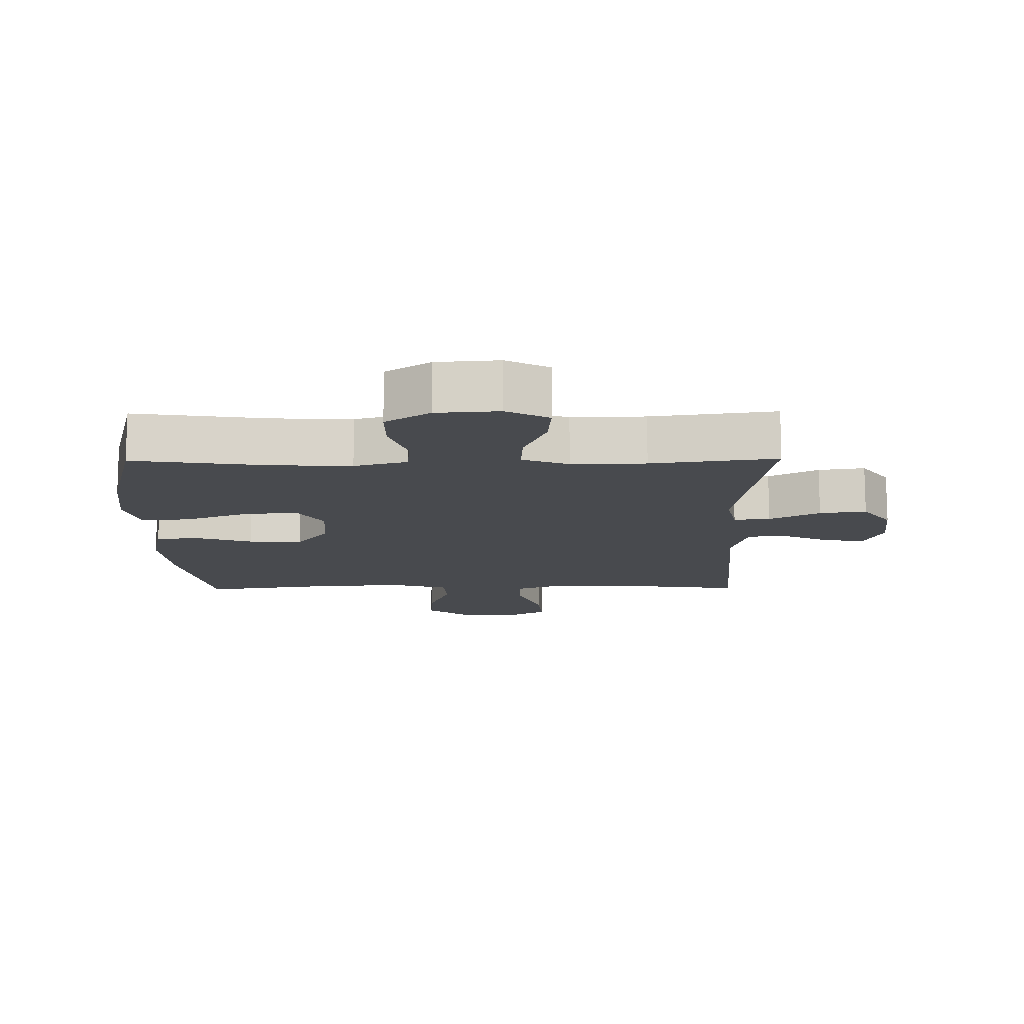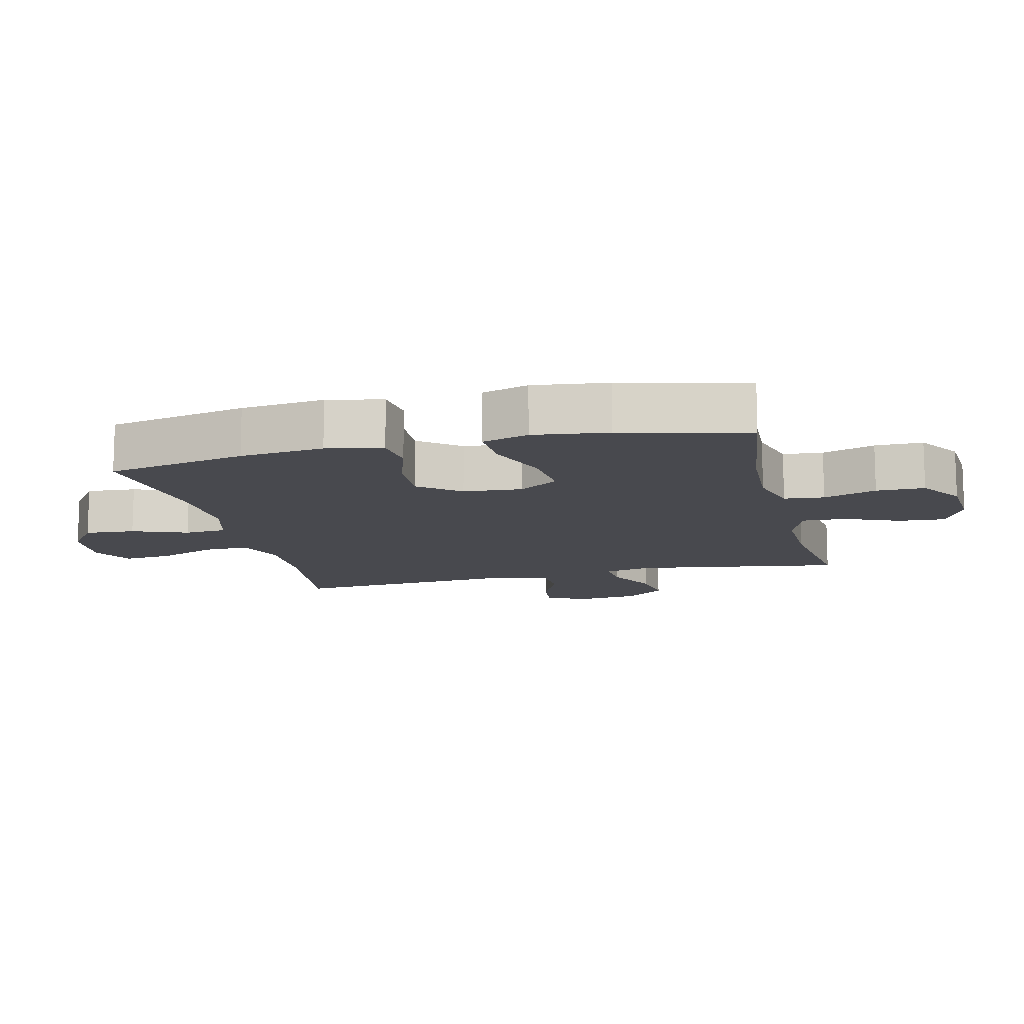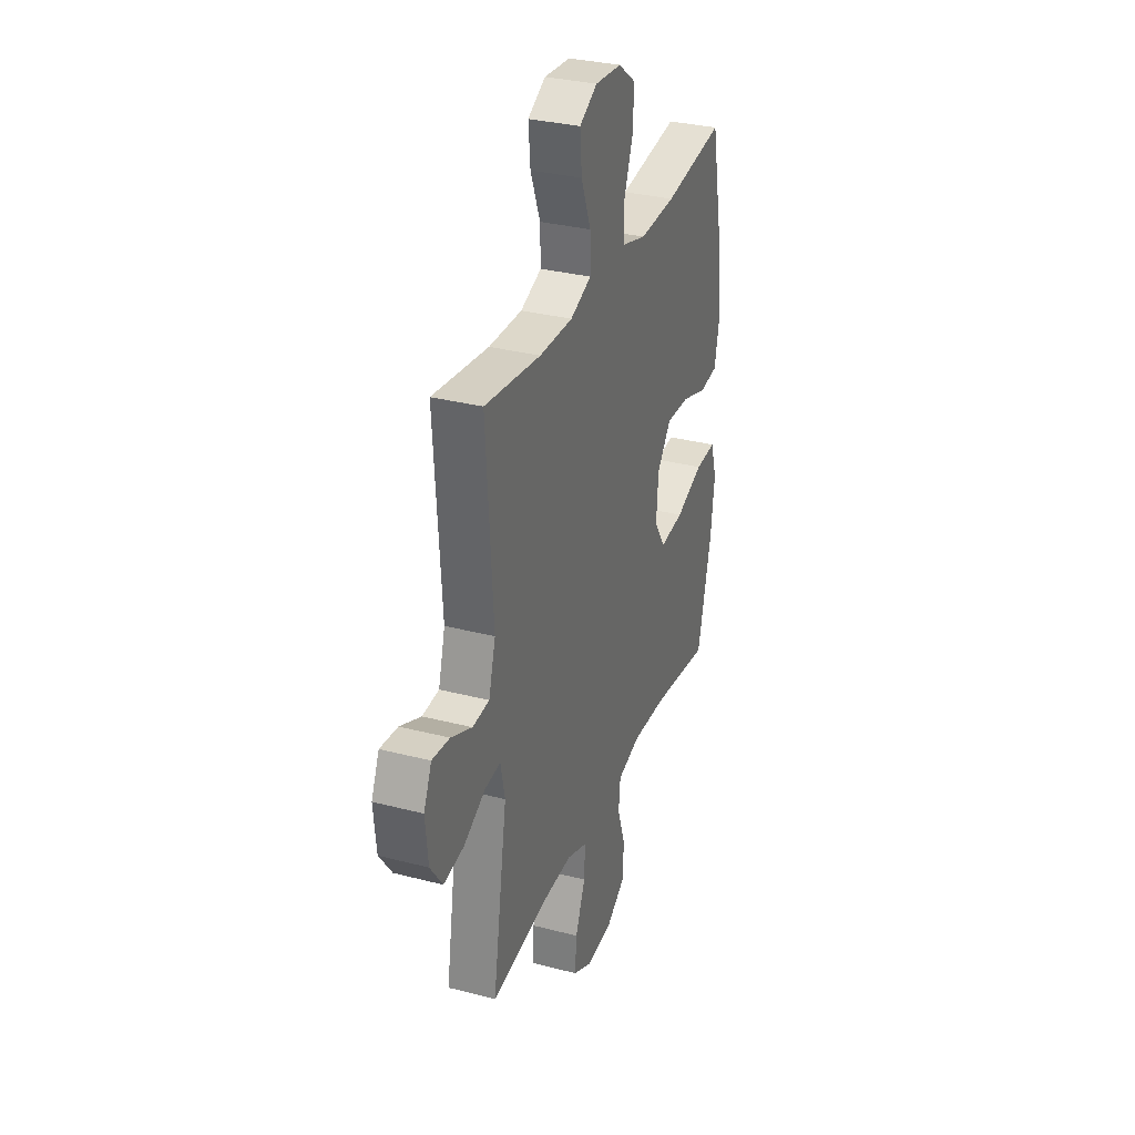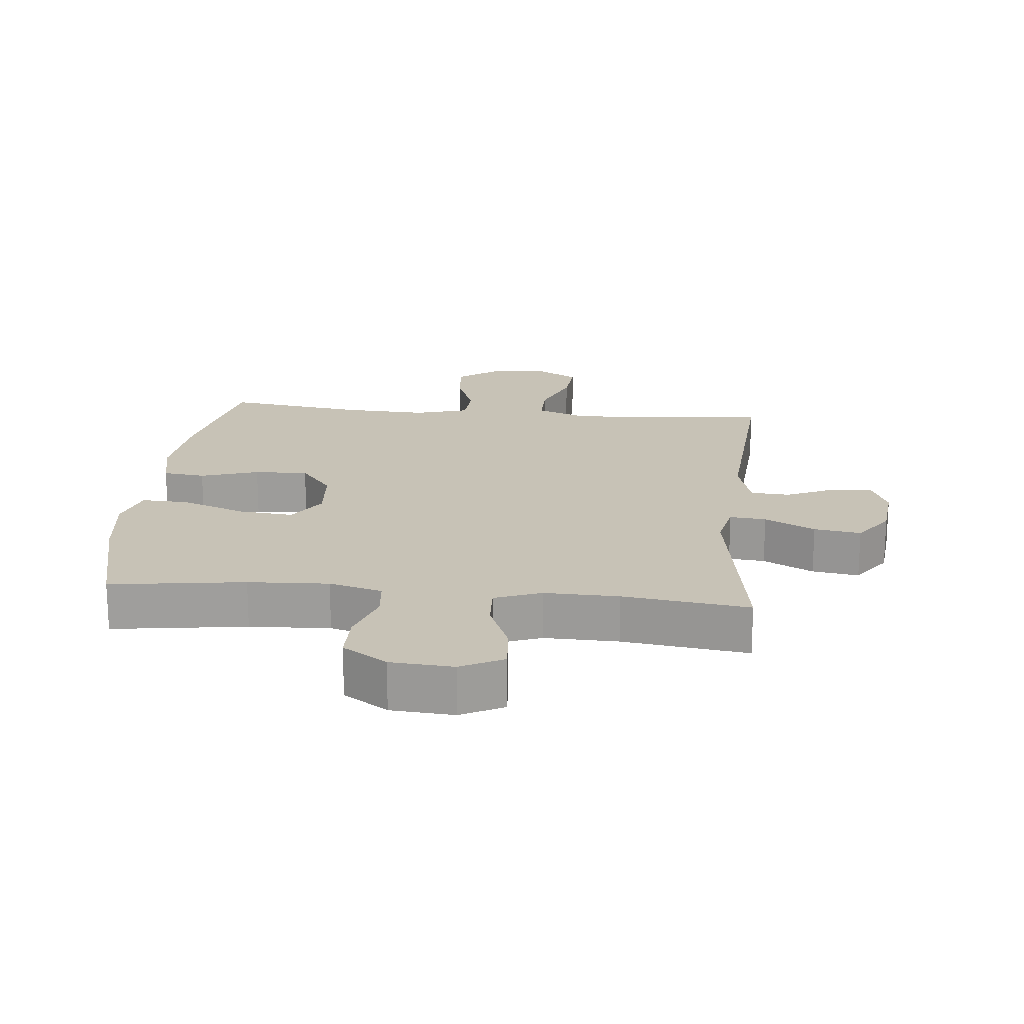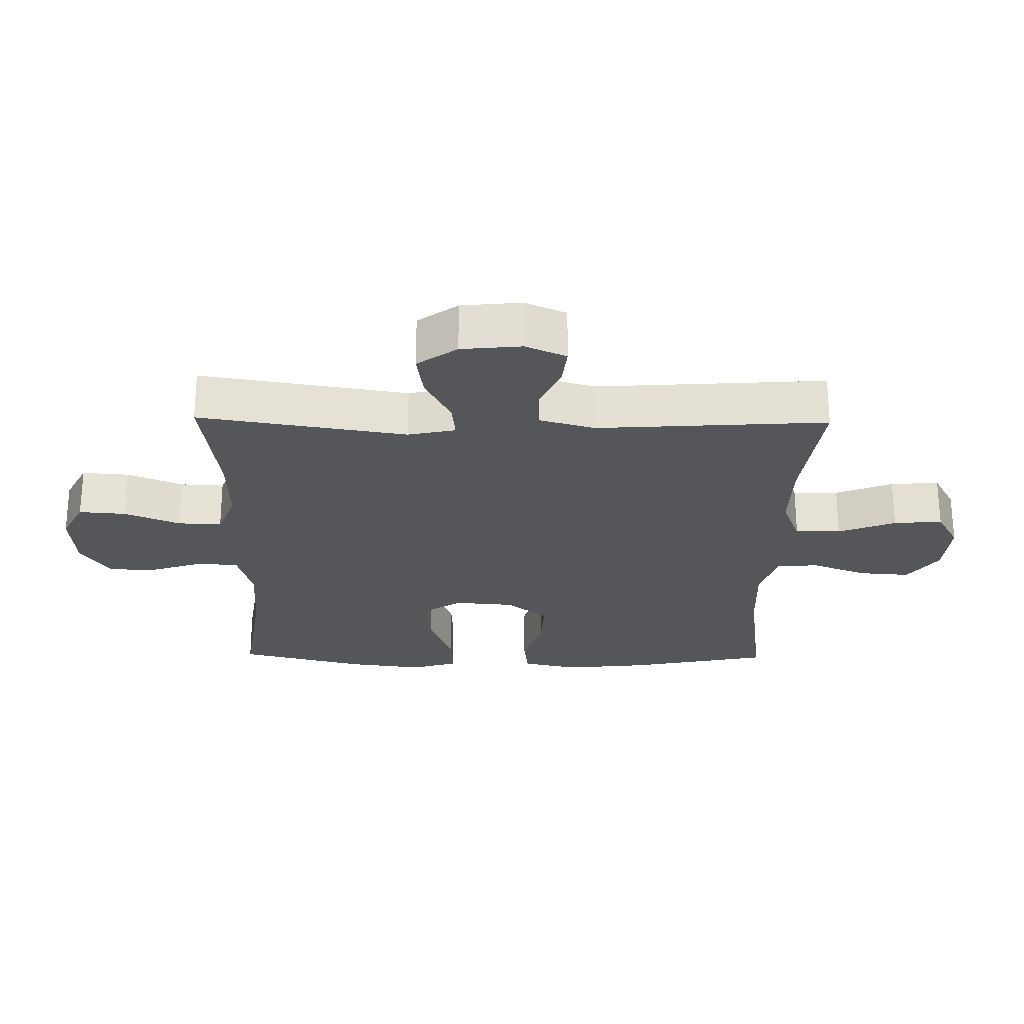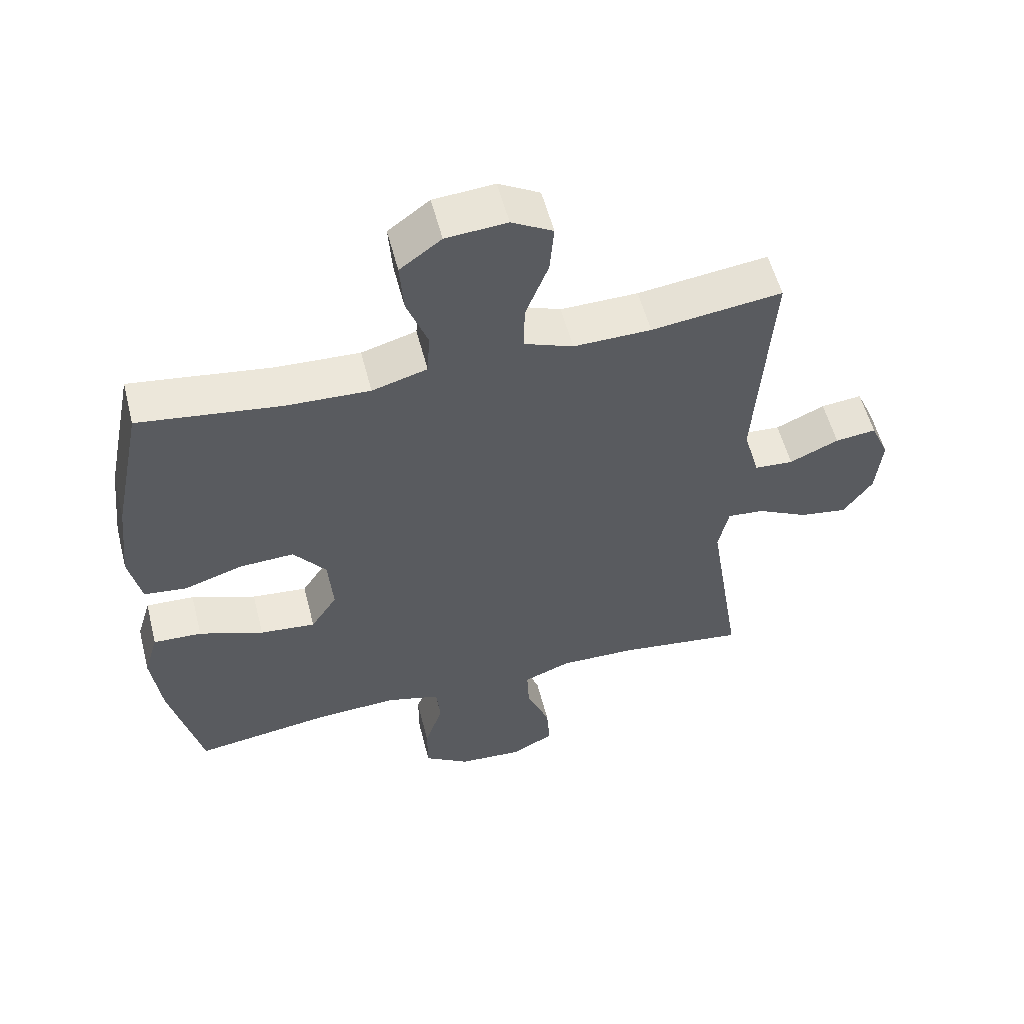
<metadata>
{"format":"obj","ext":"obj","renderer":"f3d","projection":"perspective","resolution":1024,"background":"white","views":[{"elev":-13.3,"azim":-179.3,"up":"+Y"},{"elev":-12.7,"azim":103.6,"up":"+Y"},{"elev":31.8,"azim":-69.9,"up":"+Z"},{"elev":19.3,"azim":-174.4,"up":"+Y"},{"elev":-25.4,"azim":-91.0,"up":"+Y"},{"elev":55.6,"azim":165.7,"up":"+Z"}]}
</metadata>
<code>
o path2190_path2190.001
v -0.2792 0.0375 -0.4733
v -0.1594 0.0375 -0.4706
v -0.08464 0.0375 -0.499
v -0.08803 0.0375 -0.5696
v -0.1247 0.0375 -0.6588
v -0.1304 0.0375 -0.7341
v -0.06192 0.0375 -0.7694
v 0.03938 0.0375 -0.762
v 0.1109 0.0375 -0.7154
v 0.1111 0.0375 -0.6372
v 0.08257 0.0375 -0.5517
v 0.08901 0.0375 -0.487
v 0.1744 0.0375 -0.4635
v 0.304 0.0375 -0.4697
v 0.5201 0.0375 -0.5002
v 0.5706 0.0375 -0.296
v 0.5862 0.0375 -0.1754
v 0.5635 0.0375 -0.1001
v 0.4867 0.0375 -0.1037
v 0.3843 0.0375 -0.142
v 0.2961 0.0375 -0.1508
v 0.2545 0.0375 -0.08735
v 0.2621 0.0375 0.008111
v 0.3139 0.0375 0.07426
v 0.4004 0.0375 0.07076
v 0.4938 0.0375 0.04095
v 0.5616 0.0375 0.04911
v 0.5808 0.0375 0.1394
v 0.5661 0.0375 0.2753
v 0.5201 0.0375 0.5015
v 0.2963 0.0375 0.4703
v 0.1624 0.0375 0.4643
v 0.07513 0.0375 0.4892
v 0.07081 0.0375 0.5568
v 0.1043 0.0375 0.6461
v 0.1103 0.0375 0.7274
v 0.04457 0.0375 0.7756
v -0.05206 0.0375 0.7831
v -0.1175 0.0375 0.7465
v -0.1108 0.0375 0.6687
v -0.07473 0.0375 0.5767
v -0.07343 0.0375 0.5036
v -0.1513 0.0375 0.4735
v -0.2743 0.0375 0.4753
v -0.4818 0.0375 0.5015
v -0.4565 0.0375 0.1321
v -0.4816 0.0375 0.04197
v -0.5437 0.0375 0.03748
v -0.6217 0.0375 0.07235
v -0.6868 0.0375 0.07936
v -0.7158 0.0375 0.01318
v -0.706 0.0375 -0.08402
v -0.6599 0.0375 -0.1482
v -0.5846 0.0375 -0.137
v -0.5036 0.0375 -0.09526
v -0.445 0.0375 -0.08949
v -0.4286 0.0375 -0.166
v -0.4818 0.0375 -0.5002
v -0.2792 -0.0375 -0.4733
v -0.1594 -0.0375 -0.4706
v -0.08464 -0.0375 -0.499
v -0.08803 -0.0375 -0.5696
v -0.1247 -0.0375 -0.6588
v -0.1304 -0.0375 -0.7341
v -0.06192 -0.0375 -0.7694
v 0.03938 -0.0375 -0.762
v 0.1109 -0.0375 -0.7154
v 0.1111 -0.0375 -0.6372
v 0.08257 -0.0375 -0.5517
v 0.08901 -0.0375 -0.487
v 0.1744 -0.0375 -0.4635
v 0.304 -0.0375 -0.4697
v 0.5201 -0.0375 -0.5002
v 0.5706 -0.0375 -0.296
v 0.5862 -0.0375 -0.1754
v 0.5635 -0.0375 -0.1001
v 0.4867 -0.0375 -0.1037
v 0.3843 -0.0375 -0.142
v 0.2961 -0.0375 -0.1508
v 0.2545 -0.0375 -0.08735
v 0.2621 -0.0375 0.008111
v 0.3139 -0.0375 0.07426
v 0.4004 -0.0375 0.07076
v 0.4938 -0.0375 0.04095
v 0.5616 -0.0375 0.04911
v 0.5808 -0.0375 0.1394
v 0.5661 -0.0375 0.2753
v 0.5201 -0.0375 0.5015
v 0.2963 -0.0375 0.4703
v 0.1624 -0.0375 0.4643
v 0.07513 -0.0375 0.4892
v 0.07081 -0.0375 0.5568
v 0.1043 -0.0375 0.6461
v 0.1103 -0.0375 0.7274
v 0.04457 -0.0375 0.7756
v -0.05206 -0.0375 0.7831
v -0.1175 -0.0375 0.7465
v -0.1108 -0.0375 0.6687
v -0.07473 -0.0375 0.5767
v -0.07343 -0.0375 0.5036
v -0.1513 -0.0375 0.4735
v -0.2743 -0.0375 0.4753
v -0.4818 -0.0375 0.5015
v -0.4565 -0.0375 0.1321
v -0.4816 -0.0375 0.04197
v -0.5437 -0.0375 0.03748
v -0.6217 -0.0375 0.07235
v -0.6868 -0.0375 0.07936
v -0.7158 -0.0375 0.01318
v -0.706 -0.0375 -0.08402
v -0.6599 -0.0375 -0.1482
v -0.5846 -0.0375 -0.137
v -0.5036 -0.0375 -0.09526
v -0.445 -0.0375 -0.08949
v -0.4286 -0.0375 -0.166
v -0.4818 -0.0375 -0.5002
v -0.1304 0.0375 -0.7341
v -0.1304 0.0375 -0.7341
v -0.06192 0.0375 -0.7694
v 0.03938 0.0375 -0.762
v 0.1109 0.0375 -0.7154
v -0.1247 0.0375 -0.6588
v 0.1111 0.0375 -0.6372
v -0.08803 0.0375 -0.5696
v 0.08257 0.0375 -0.5517
v -0.08464 0.0375 -0.499
v -0.08464 0.0375 -0.499
v 0.08901 0.0375 -0.487
v 0.08901 0.0375 -0.487
v -0.1594 0.0375 -0.4706
v -0.4818 0.0375 -0.5002
v -0.4818 0.0375 -0.5002
v -0.2792 0.0375 -0.4733
v 0.1744 0.0375 -0.4635
v 0.304 0.0375 -0.4697
v 0.5201 0.0375 -0.5002
v 0.5201 0.0375 -0.5002
v 0.5706 0.0375 -0.296
v 0.5862 0.0375 -0.1754
v -0.4286 0.0375 -0.166
v 0.3843 0.0375 -0.142
v 0.2961 0.0375 -0.1508
v 0.2961 0.0375 -0.1508
v 0.5635 0.0375 -0.1001
v 0.5635 0.0375 -0.1001
v -0.445 0.0375 -0.08949
v -0.445 0.0375 -0.08949
v 0.2545 0.0375 -0.08735
v -0.706 0.0375 -0.08402
v -0.6599 0.0375 -0.1482
v -0.6599 0.0375 -0.1482
v -0.5846 0.0375 -0.137
v 0.4867 0.0375 -0.1037
v -0.5036 0.0375 -0.09526
v 0.2621 0.0375 0.008111
v -0.7158 0.0375 0.01318
v 0.3139 0.0375 0.07426
v -0.6868 0.0375 0.07936
v -0.6868 0.0375 0.07936
v -0.6217 0.0375 0.07235
v -0.5437 0.0375 0.03748
v -0.4816 0.0375 0.04197
v -0.4816 0.0375 0.04197
v 0.4004 0.0375 0.07076
v 0.4938 0.0375 0.04095
v 0.5616 0.0375 0.04911
v 0.5616 0.0375 0.04911
v -0.4565 0.0375 0.1321
v 0.5808 0.0375 0.1394
v 0.5661 0.0375 0.2753
v -0.4818 0.0375 0.5015
v -0.4818 0.0375 0.5015
v -0.1513 0.0375 0.4735
v -0.2743 0.0375 0.4753
v 0.1624 0.0375 0.4643
v 0.07513 0.0375 0.4892
v 0.07513 0.0375 0.4892
v 0.2963 0.0375 0.4703
v -0.07343 0.0375 0.5036
v -0.07343 0.0375 0.5036
v 0.5201 0.0375 0.5015
v 0.5201 0.0375 0.5015
v 0.07081 0.0375 0.5568
v -0.07473 0.0375 0.5767
v 0.1043 0.0375 0.6461
v -0.1108 0.0375 0.6687
v 0.1103 0.0375 0.7274
v -0.1175 0.0375 0.7465
v -0.1175 0.0375 0.7465
v 0.04457 0.0375 0.7756
v -0.05206 0.0375 0.7831
v -0.1304 -0.0375 -0.7341
v -0.1304 -0.0375 -0.7341
v -0.06192 -0.0375 -0.7694
v 0.03938 -0.0375 -0.762
v 0.1109 -0.0375 -0.7154
v -0.1247 -0.0375 -0.6588
v 0.1111 -0.0375 -0.6372
v -0.08803 -0.0375 -0.5696
v 0.08257 -0.0375 -0.5517
v -0.08464 -0.0375 -0.499
v -0.08464 -0.0375 -0.499
v 0.08901 -0.0375 -0.487
v 0.08901 -0.0375 -0.487
v -0.1594 -0.0375 -0.4706
v -0.4818 -0.0375 -0.5002
v -0.4818 -0.0375 -0.5002
v -0.2792 -0.0375 -0.4733
v 0.1744 -0.0375 -0.4635
v 0.304 -0.0375 -0.4697
v 0.5201 -0.0375 -0.5002
v 0.5201 -0.0375 -0.5002
v 0.5706 -0.0375 -0.296
v 0.5862 -0.0375 -0.1754
v -0.4286 -0.0375 -0.166
v 0.3843 -0.0375 -0.142
v 0.2961 -0.0375 -0.1508
v 0.2961 -0.0375 -0.1508
v 0.5635 -0.0375 -0.1001
v 0.5635 -0.0375 -0.1001
v -0.445 -0.0375 -0.08949
v -0.445 -0.0375 -0.08949
v 0.2545 -0.0375 -0.08735
v -0.706 -0.0375 -0.08402
v -0.6599 -0.0375 -0.1482
v -0.6599 -0.0375 -0.1482
v -0.5846 -0.0375 -0.137
v 0.4867 -0.0375 -0.1037
v -0.5036 -0.0375 -0.09526
v 0.2621 -0.0375 0.008111
v -0.7158 -0.0375 0.01318
v 0.3139 -0.0375 0.07426
v -0.6868 -0.0375 0.07936
v -0.6868 -0.0375 0.07936
v -0.6217 -0.0375 0.07235
v -0.5437 -0.0375 0.03748
v -0.4816 -0.0375 0.04197
v -0.4816 -0.0375 0.04197
v 0.4004 -0.0375 0.07076
v 0.4938 -0.0375 0.04095
v 0.5616 -0.0375 0.04911
v 0.5616 -0.0375 0.04911
v -0.4565 -0.0375 0.1321
v 0.5808 -0.0375 0.1394
v 0.5661 -0.0375 0.2753
v -0.4818 -0.0375 0.5015
v -0.4818 -0.0375 0.5015
v -0.1513 -0.0375 0.4735
v -0.2743 -0.0375 0.4753
v 0.1624 -0.0375 0.4643
v 0.07513 -0.0375 0.4892
v 0.07513 -0.0375 0.4892
v 0.2963 -0.0375 0.4703
v -0.07343 -0.0375 0.5036
v -0.07343 -0.0375 0.5036
v 0.5201 -0.0375 0.5015
v 0.5201 -0.0375 0.5015
v 0.07081 -0.0375 0.5568
v -0.07473 -0.0375 0.5767
v 0.1043 -0.0375 0.6461
v -0.1108 -0.0375 0.6687
v 0.1103 -0.0375 0.7274
v -0.1175 -0.0375 0.7465
v -0.1175 -0.0375 0.7465
v 0.04457 -0.0375 0.7756
v -0.05206 -0.0375 0.7831
f 239 240 244
f 248 230 251
f 236 229 237
f 259 254 258
f 216 213 228
f 205 203 223
f 205 223 215
f 213 210 211
f 196 198 195
f 237 229 221
f 197 195 199
f 251 230 250
f 243 221 230
f 192 194 197
f 228 213 214
f 213 216 210
f 199 200 201
f 230 221 223
f 245 239 244
f 232 239 245
f 260 259 258
f 250 232 253
f 208 205 215
f 201 200 203
f 225 227 224
f 237 221 243
f 210 217 209
f 243 230 248
f 198 199 195
f 243 249 246
f 266 261 265
f 265 261 260
f 230 232 250
f 205 201 203
f 253 232 245
f 249 243 248
f 228 214 219
f 229 236 227
f 244 240 241
f 263 261 266
f 194 195 197
f 223 209 217
f 253 245 256
f 227 236 224
f 208 215 206
f 217 210 216
f 258 254 251
f 221 215 223
f 254 248 251
f 259 260 261
f 200 199 198
f 265 260 262
f 235 224 236
f 231 224 235
f 203 209 223
f 233 231 235
f 118 7 65 193
f 7 8 66 65
f 8 9 67 66
f 5 6 64 63
f 9 10 68 67
f 4 5 63 62
f 10 11 69 68
f 127 4 62 202
f 11 129 204 69
f 2 3 61 60
f 132 1 59 207
f 12 13 71 70
f 14 137 212 72
f 1 2 60 59
f 13 14 72 71
f 15 16 74 73
f 16 17 75 74
f 57 58 116 115
f 20 143 218 78
f 17 145 220 75
f 147 57 115 222
f 21 22 80 79
f 52 151 226 110
f 53 54 112 111
f 19 20 78 77
f 18 19 77 76
f 54 55 113 112
f 55 56 114 113
f 22 23 81 80
f 51 52 110 109
f 23 24 82 81
f 159 51 109 234
f 49 50 108 107
f 48 49 107 106
f 163 48 106 238
f 25 26 84 83
f 26 167 242 84
f 46 47 105 104
f 27 28 86 85
f 24 25 83 82
f 28 29 87 86
f 172 46 104 247
f 43 44 102 101
f 32 177 252 90
f 31 32 90 89
f 180 43 101 255
f 182 31 89 257
f 29 30 88 87
f 33 34 92 91
f 44 45 103 102
f 41 42 100 99
f 34 35 93 92
f 40 41 99 98
f 35 36 94 93
f 189 40 98 264
f 36 37 95 94
f 38 39 97 96
f 37 38 96 95
f 164 169 165
f 173 176 155
f 161 162 154
f 184 183 179
f 141 153 138
f 130 148 128
f 130 140 148
f 138 136 135
f 121 120 123
f 162 146 154
f 122 124 120
f 176 175 155
f 168 155 146
f 117 122 119
f 153 139 138
f 138 135 141
f 124 126 125
f 155 148 146
f 170 169 164
f 157 170 164
f 185 183 184
f 175 178 157
f 133 140 130
f 126 128 125
f 150 149 152
f 162 168 146
f 135 134 142
f 168 173 155
f 123 120 124
f 168 171 174
f 191 190 186
f 190 185 186
f 155 175 157
f 130 128 126
f 178 170 157
f 174 173 168
f 153 144 139
f 154 152 161
f 169 166 165
f 188 191 186
f 119 122 120
f 148 142 134
f 178 181 170
f 152 149 161
f 133 131 140
f 142 141 135
f 183 176 179
f 146 148 140
f 179 176 173
f 184 186 185
f 125 123 124
f 190 187 185
f 160 161 149
f 156 160 149
f 128 148 134
f 158 160 156

</code>
